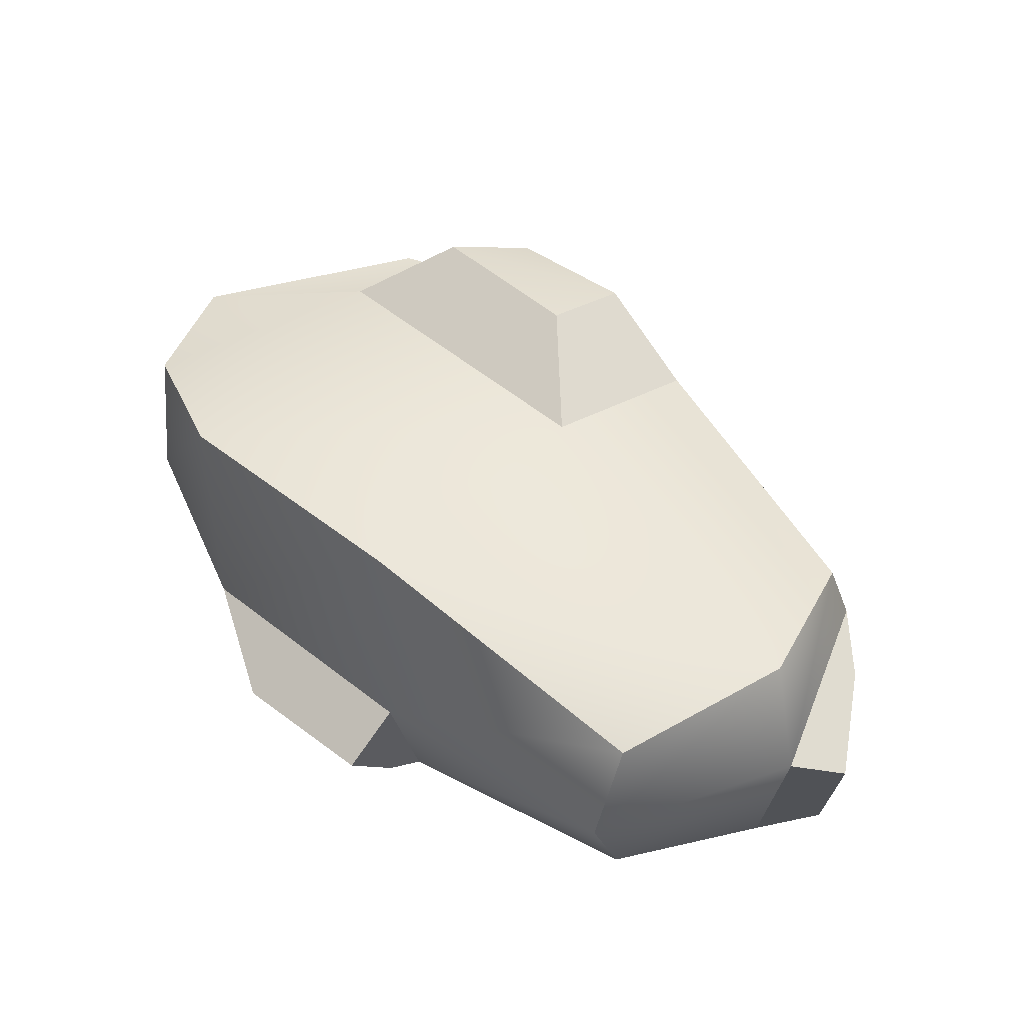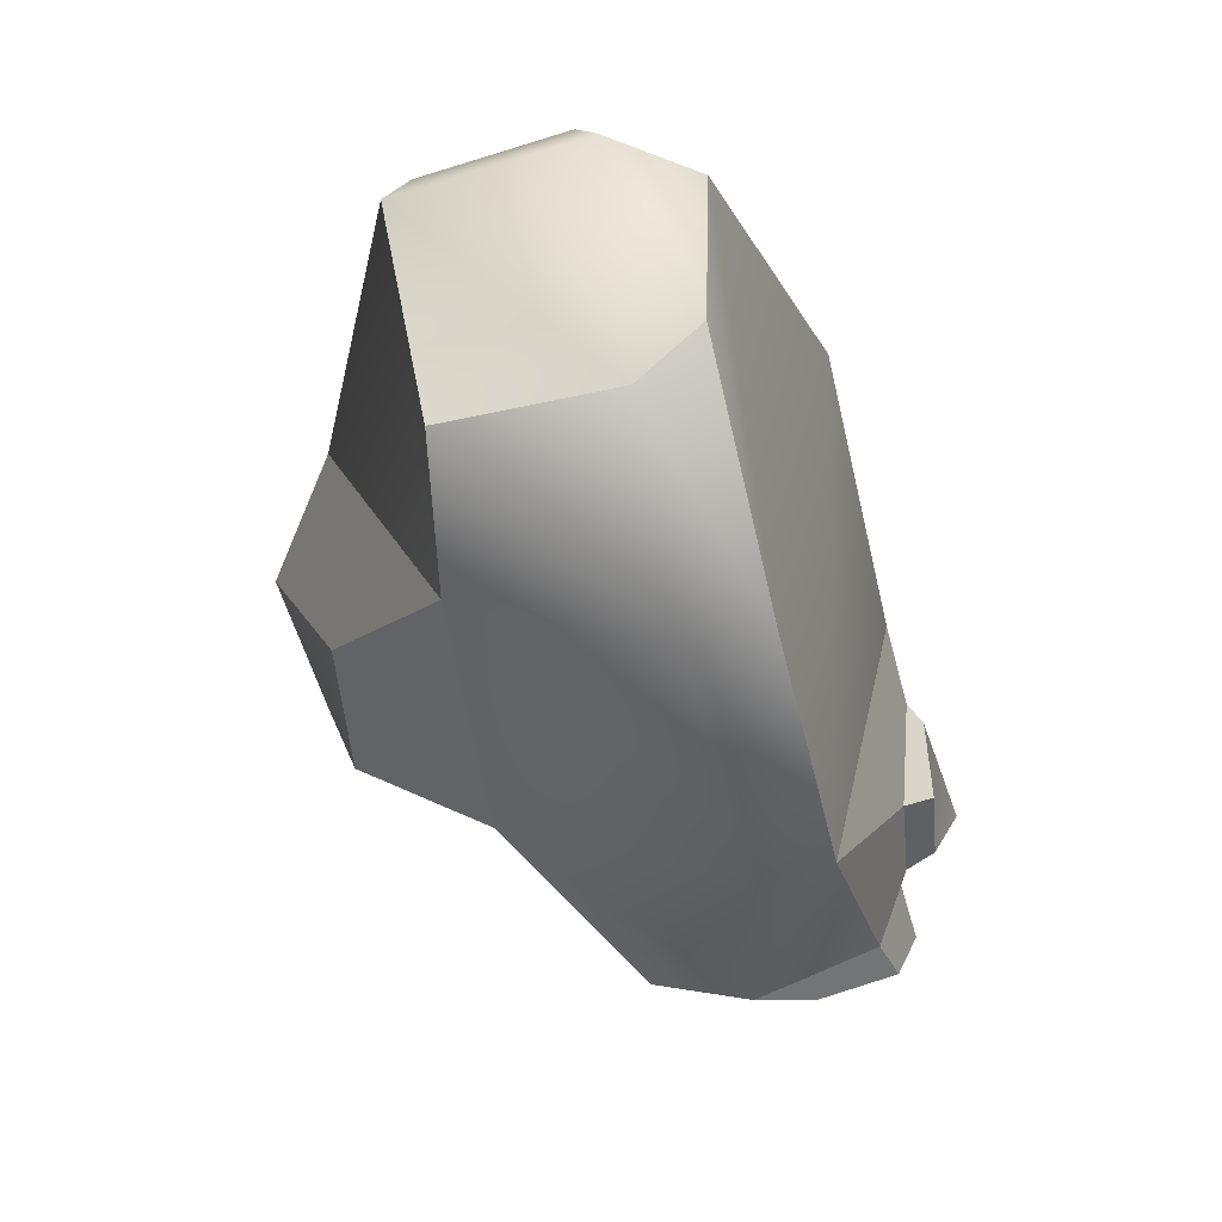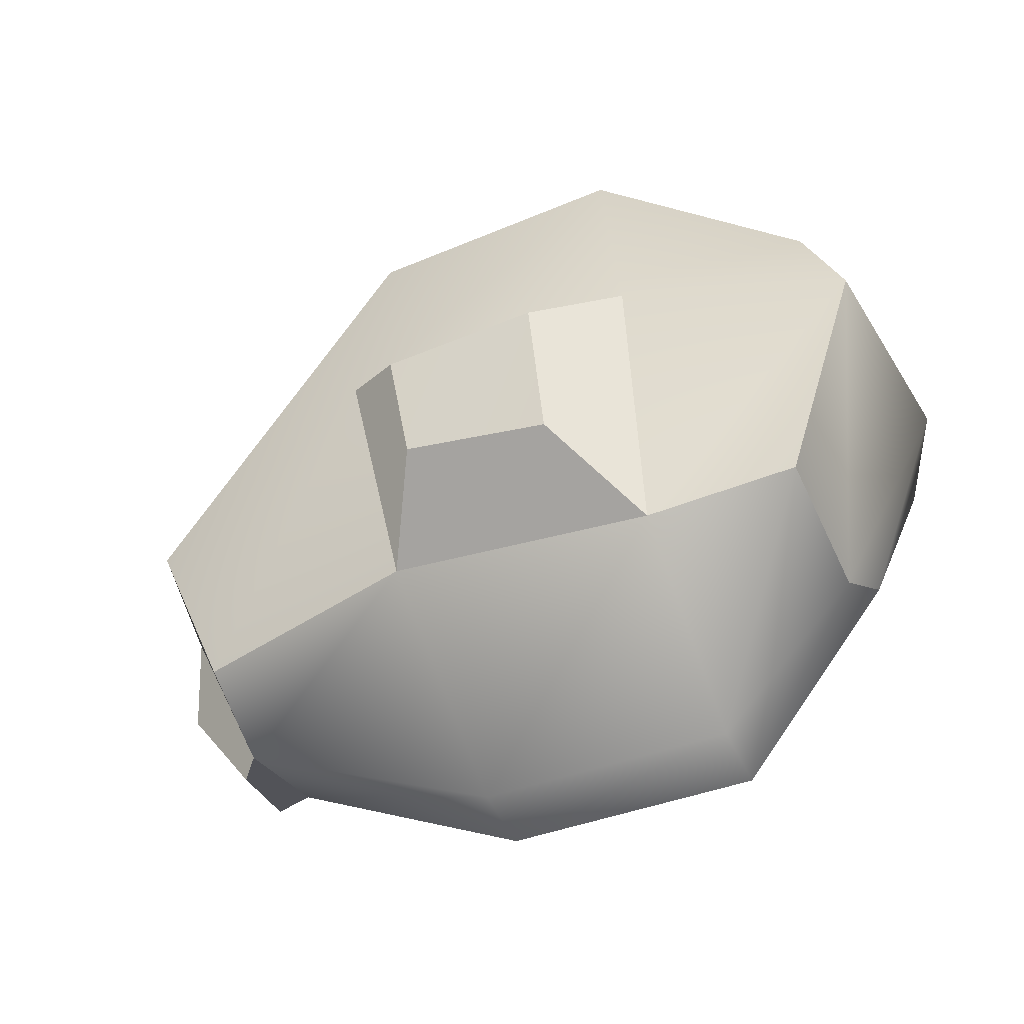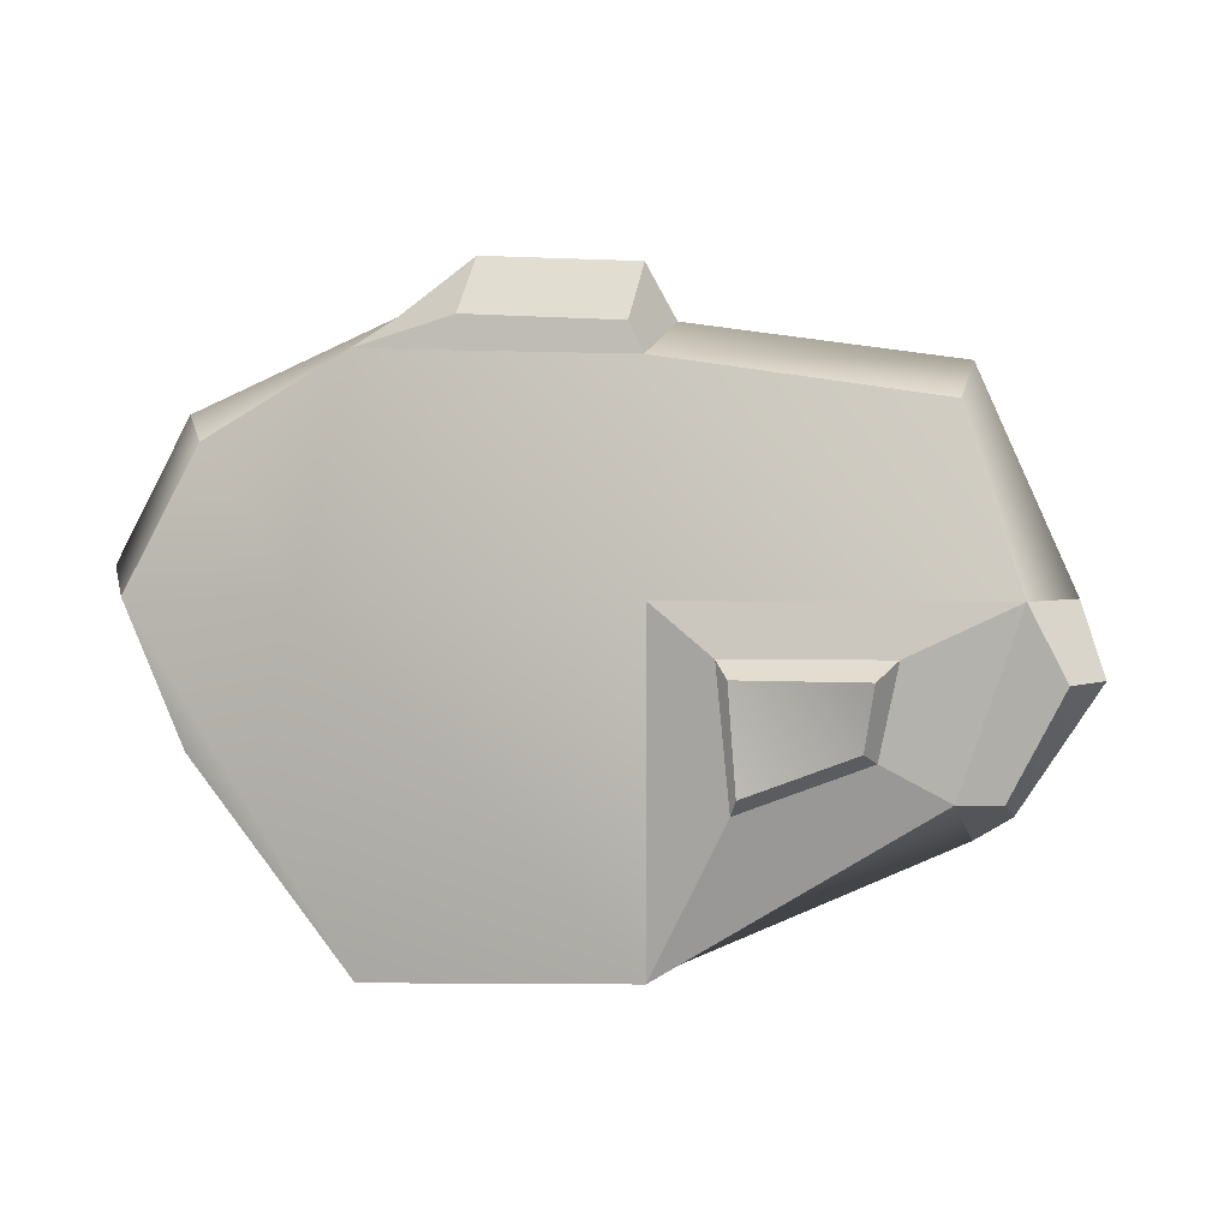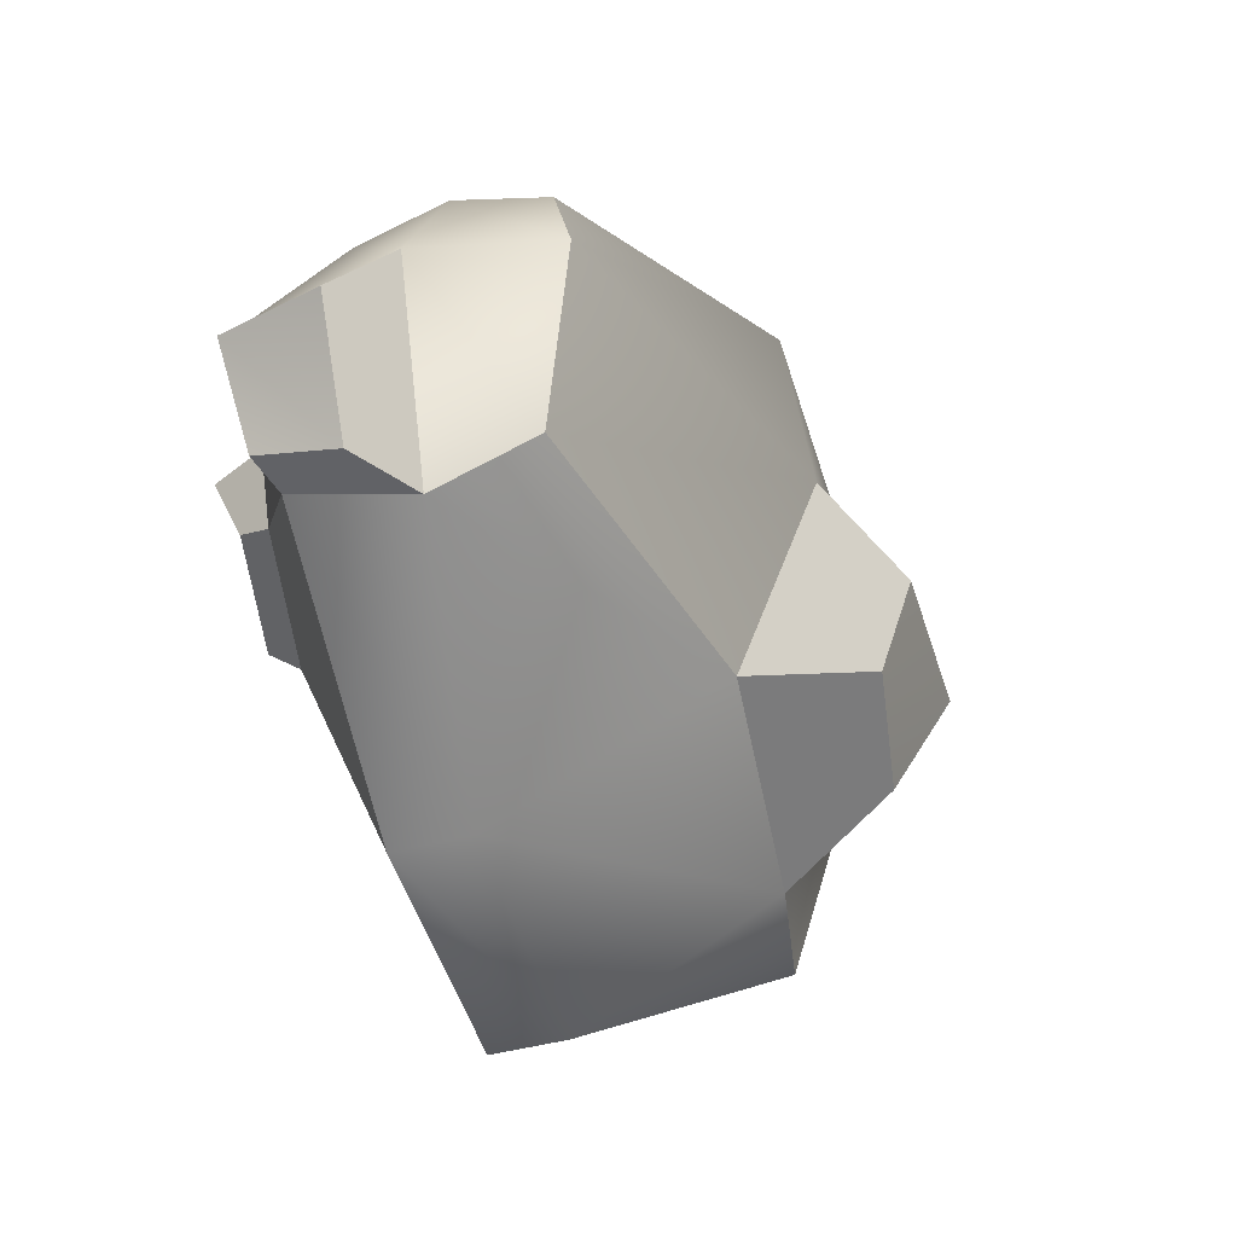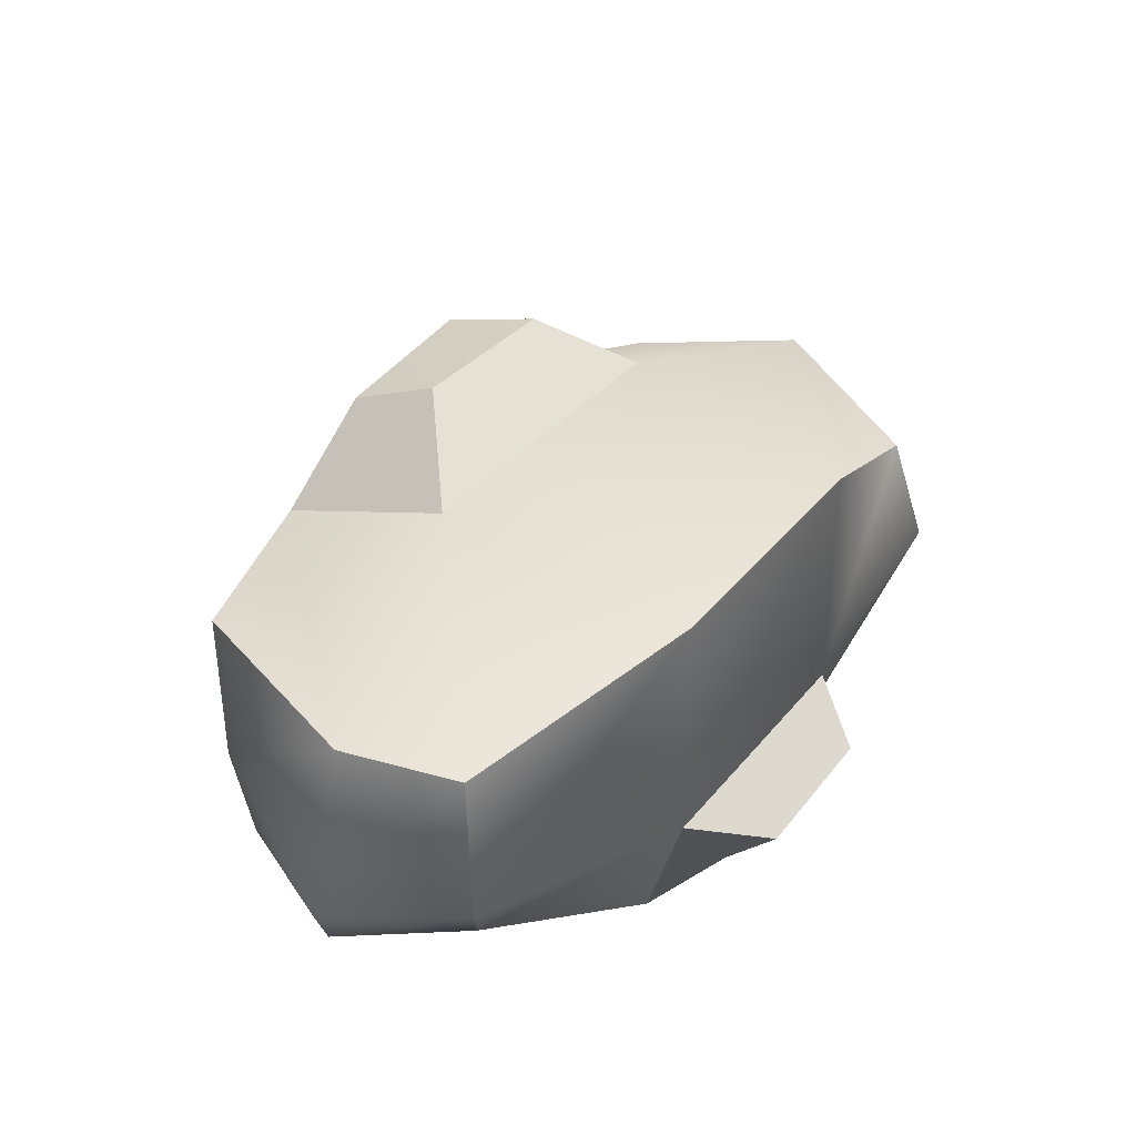
<metadata>
{"format":"obj","ext":"obj","renderer":"f3d","projection":"perspective","resolution":1024,"background":"white","views":[{"elev":46.8,"azim":44.2,"up":"+Y"},{"elev":-52.9,"azim":-76.8,"up":"+Z"},{"elev":-49.0,"azim":-156.2,"up":"+Z"},{"elev":1.5,"azim":14.5,"up":"+Z"},{"elev":-47.9,"azim":106.5,"up":"+Z"},{"elev":38.4,"azim":-53.6,"up":"+Y"}]}
</metadata>
<code>
v  -15.68 4.816 7.35
v  -18.51 2.106 -0
v  -8.31 -1.381 -0
v  -6.921 1.822 11.42
v  7.809 -1.381 0
v  6.921 1.822 10.91
v  23.93 0.8184 -0
v  20.76 3.711 8.854
v  -15.68 2.994 -7.35
v  -6.921 2.195 -17.79
v  6.921 2.195 -17.27
v  11.59 -2.312 -3.337
v  11.96 -2.248 -8.483
v  17.34 -1.664 -6.468
v  18.05 -2.977 -3.332
v  -17.25 16.42 8.225
v  -6.921 21.17 13.41
v  -8.31 22.55 -0
v  -19.44 16.9 2.418
v  6.921 21.17 12.89
v  7.809 22.55 -0
v  20.76 13.62 8.854
v  23.93 15.58 -0
v  -6.921 16.79 -11.42
v  -14.75 15.43 -9.768
v  -4.254 26.04 -3.715
v  3.844 25.87 -3.686
v  3.533 24.03 -8.924
v  -3.754 22.94 -9.267
v  20.76 13.6 -8.854
v  6.921 18.1 -10.91
v  -6.921 8.395 13.41
v  -17.72 8.395 8.844
v  -1.888 1.94 12.91
v  6.152 1.94 12.44
v  6.152 5.052 15.38
v  -1.888 5.052 15.86
v  20.76 8.395 10.85
v  6.921 8.395 12.89
v  25.57 8.395 -0
v  25.79 0.3625 -3.541
v  23 1.297 -8.747
v  22.94 5.57 -9.681
v  26.98 5.544 -3.568
v  20.76 8.395 -11.11
v  20.76 1.889 -8.854
v  6.921 6.201 -17.27
v  -6.921 6.201 -17.79
v  -14.75 6.472 -9.768
v  -20.84 6.472 1.435
v  10.9 -1.647 -2.483
v  18.72 -0.5221 -2.477
v  11.4 -0.8015 -9.333
v  17.7 -0.122 -6.971
g Box001
f 1 2 3 4
f 4 3 5 6
f 6 5 7 8
f 2 9 10 3
f 3 10 11 5
f 12 13 14 15
f 16 17 18 19
f 17 20 21 18
f 20 22 23 21
f 19 18 24 25
f 26 27 28 29
f 21 23 30 31
f 1 4 32 33
f 34 35 36 37
f 6 8 38 39
f 33 32 17 16
f 32 39 20 17
f 39 38 22 20
f 8 7 40 38
f 41 42 43 44
f 38 40 23 22
f 40 45 30 23
f 46 11 47 45
f 11 10 48 47
f 10 9 49 48
f 45 47 31 30
f 47 48 24 31
f 48 49 25 24
f 9 2 50 49
f 2 1 33 50
f 49 50 19 25
f 50 33 16 19
f 18 21 27 26
f 21 31 28 27
f 31 24 29 28
f 24 18 26 29
f 4 6 35 34
f 6 39 36 35
f 39 32 37 36
f 32 4 34 37
f 7 46 42 41
f 46 45 43 42
f 45 40 44 43
f 40 7 41 44
f 7 5 51 52
f 5 11 53 51
f 11 46 54 53
f 46 7 52 54
f 52 51 12 15
f 51 53 13 12
f 53 54 14 13
f 54 52 15 14

</code>
